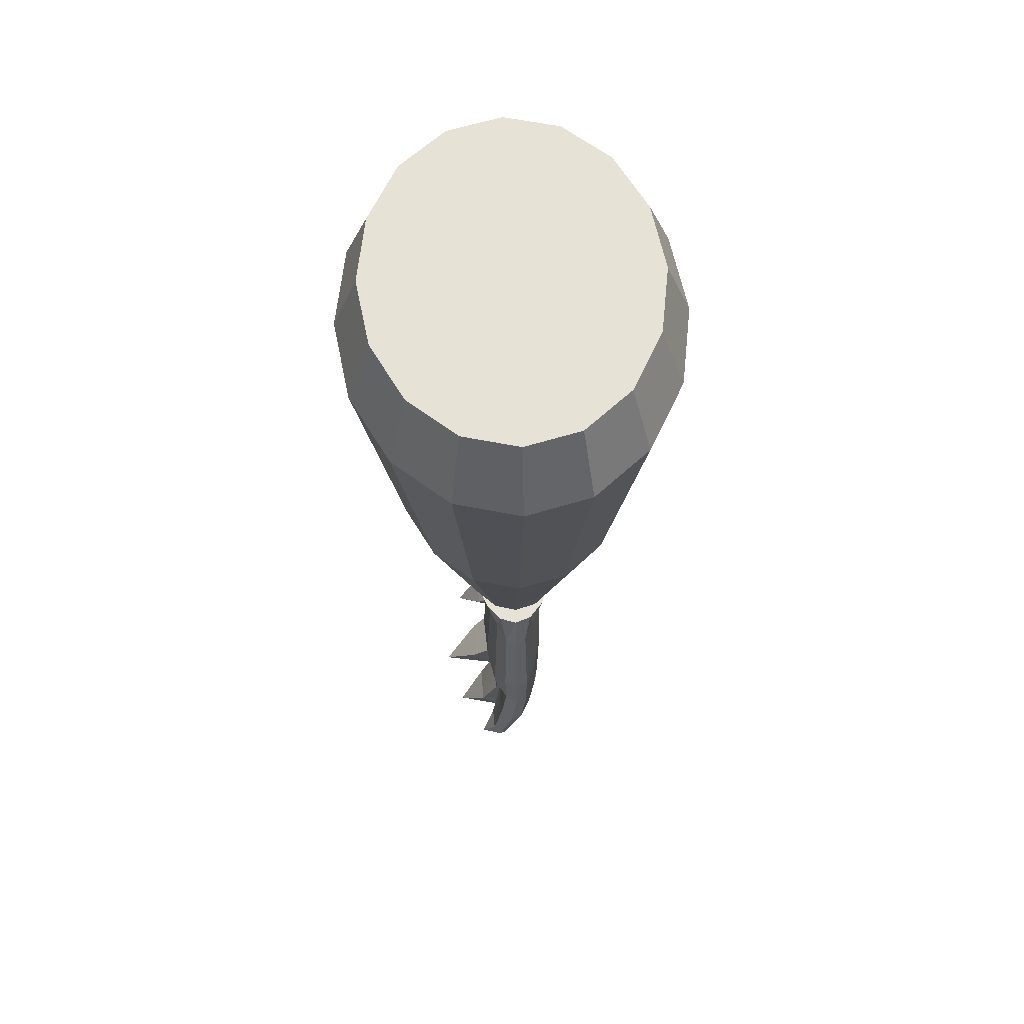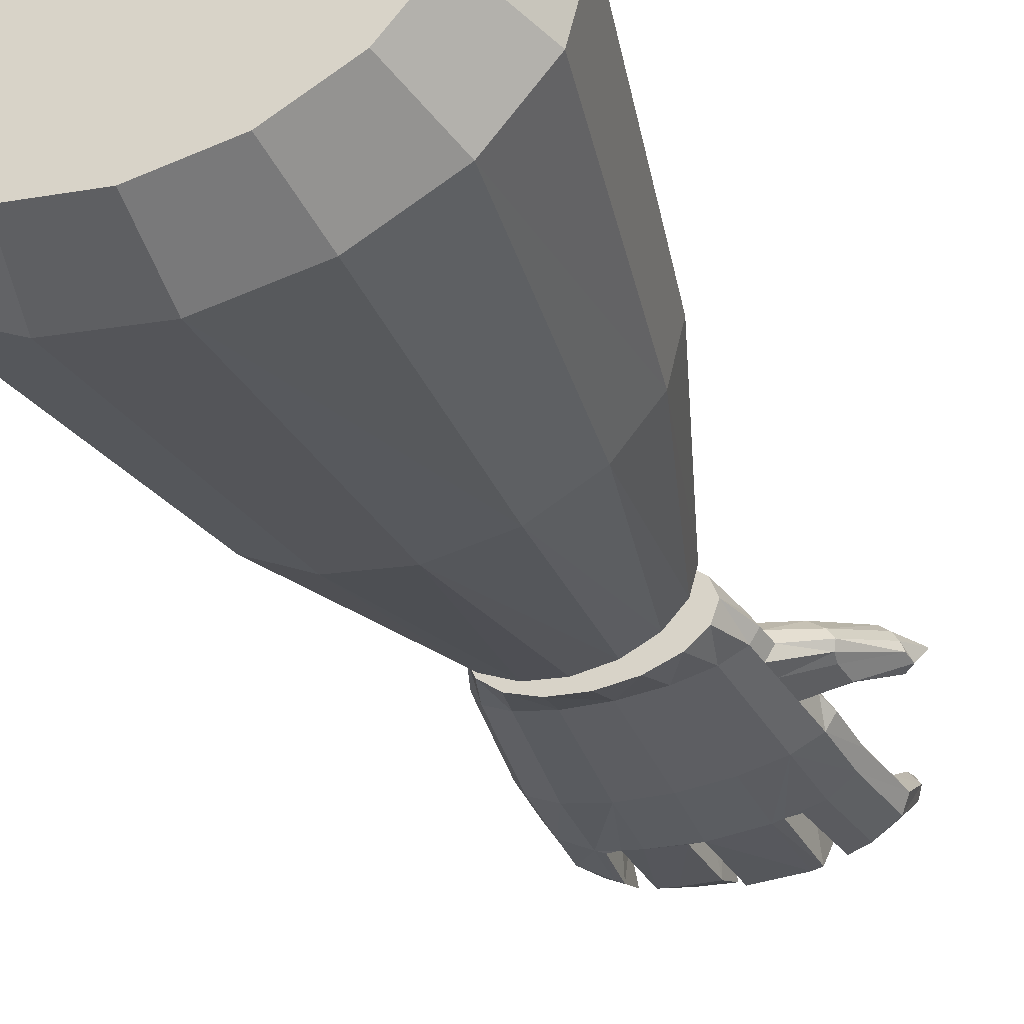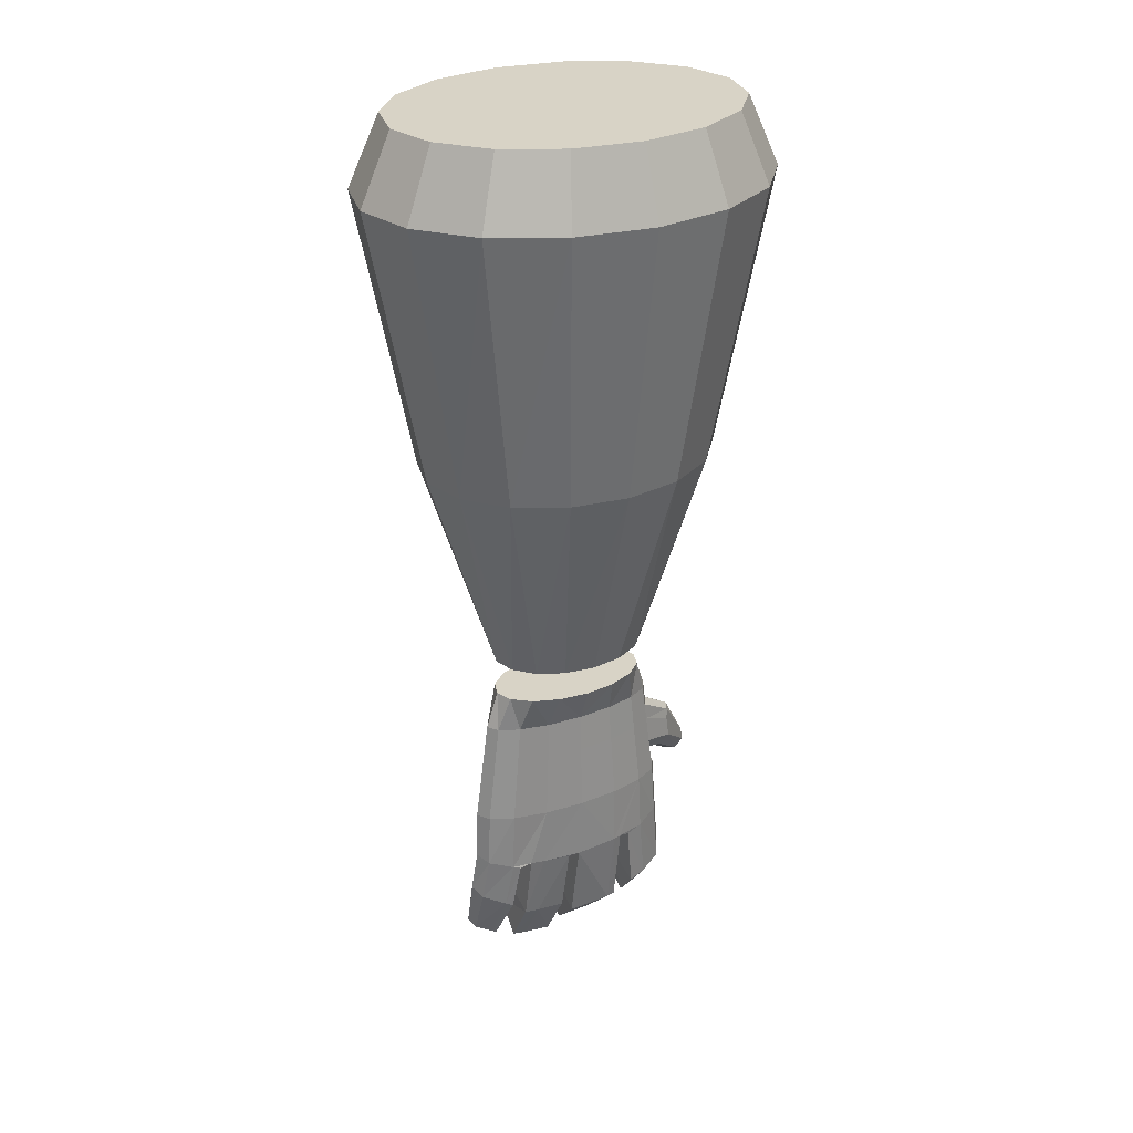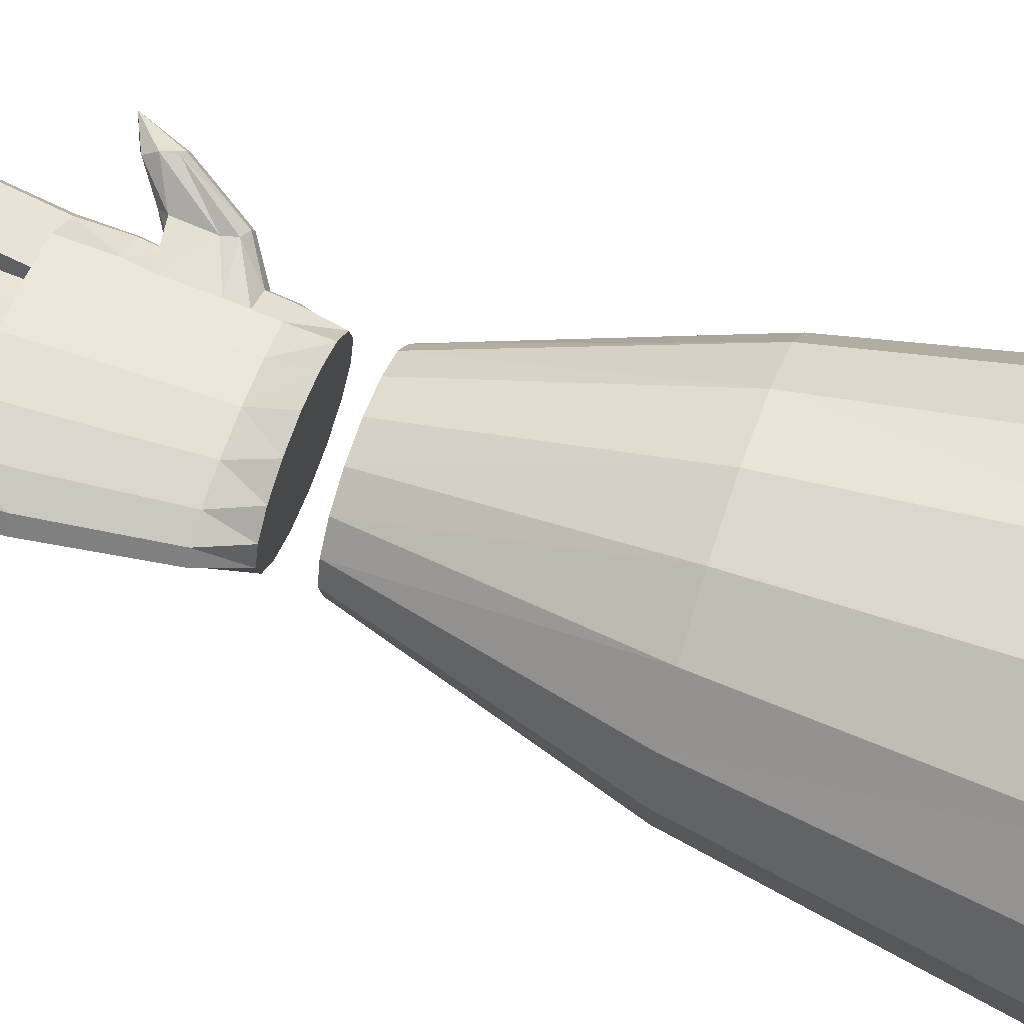
<metadata>
{"format":"obj","ext":"obj","renderer":"f3d","projection":"perspective","resolution":1024,"background":"white","views":[{"elev":63.5,"azim":87.1,"up":"+Y"},{"elev":-36.2,"azim":-157.9,"up":"+Z"},{"elev":27.9,"azim":151.0,"up":"+Y"},{"elev":60.6,"azim":108.7,"up":"+Z"}]}
</metadata>
<code>
o 円柱.004
v -0.001266 0.1709 0.1847
v -0.001266 0.5501 0.2433
v 0.07827 0.1709 0.172
v 0.1072 0.5501 0.2262
v 0.1457 0.1709 0.1358
v 0.1992 0.5501 0.1772
v 0.1908 0.1709 0.08161
v 0.2607 0.5501 0.1041
v 0.2066 0.1709 0.01772
v 0.2823 0.5501 0.01772
v 0.1908 0.1709 -0.04617
v 0.2607 0.5501 -0.06862
v 0.1457 0.1709 -0.1003
v 0.1992 0.5501 -0.1418
v 0.07827 0.1709 -0.1365
v 0.1072 0.5501 -0.1907
v -0.001266 0.1709 -0.1492
v -0.001266 0.5501 -0.2079
v -0.0808 0.1709 -0.1365
v -0.1098 0.5501 -0.1907
v -0.1482 0.1709 -0.1003
v -0.2017 0.5501 -0.1418
v -0.1933 0.1709 -0.04617
v -0.2632 0.5501 -0.06862
v -0.2091 0.1709 0.01772
v -0.2848 0.5501 0.01772
v -0.1933 0.1709 0.08161
v -0.2632 0.5501 0.1041
v -0.1482 0.1709 0.1358
v -0.2017 0.5501 0.1772
v -0.0808 0.1709 0.172
v -0.1098 0.5501 0.2262
v -0.001266 -0.1266 0.09762
v 0.04117 -0.1266 0.09154
v 0.07714 -0.1266 0.07422
v 0.1012 -0.1266 0.0483
v 0.1096 -0.1266 0.01772
v 0.1012 -0.1266 -0.01286
v 0.07714 -0.1266 -0.03878
v 0.04117 -0.1266 -0.0561
v -0.001266 -0.1266 -0.06218
v -0.0437 -0.1266 -0.0561
v -0.07967 -0.1266 -0.03878
v -0.1037 -0.1266 -0.01286
v -0.1122 -0.1266 0.01772
v -0.1037 -0.1266 0.0483
v -0.07967 -0.1266 0.07422
v -0.0437 -0.1266 0.09154
v -0.001266 0.6451 0.209
v 0.09072 0.6451 0.1944
v 0.1687 0.6451 0.153
v 0.2208 0.6451 0.09091
v 0.2391 0.6451 0.01772
v 0.2208 0.6451 -0.05547
v 0.1687 0.6451 -0.1175
v 0.09072 0.6451 -0.159
v -0.001266 0.6451 -0.1735
v -0.09325 0.6451 -0.159
v -0.1712 0.6451 -0.1175
v -0.2233 0.6451 -0.05547
v -0.2416 0.6451 0.01772
v -0.2233 0.6451 0.09091
v -0.1712 0.6451 0.153
v -0.09325 0.6451 0.1944
v -0.001266 -0.1777 0.08
v 0.04117 -0.1777 0.07526
v 0.07714 -0.1777 0.06176
v 0.1012 -0.1777 0.04155
v 0.1096 -0.1777 0.01772
v 0.1012 -0.1777 -0.006114
v 0.07714 -0.1777 -0.02632
v 0.04117 -0.1777 -0.03982
v -0.001266 -0.1777 -0.04456
v -0.0437 -0.1777 -0.03982
v -0.07967 -0.1777 -0.02632
v -0.1037 -0.1777 -0.006114
v -0.1122 -0.1777 0.01772
v -0.1037 -0.1777 0.04155
v -0.07967 -0.1777 0.06176
v -0.0437 -0.1777 0.07526
v -0.001266 -0.2286 0.05843
v 0.04764 -0.2286 0.05533
v 0.0891 -0.2286 0.04651
v 0.1168 -0.2286 0.0333
v 0.1265 -0.2286 0.01772
v 0.1168 -0.2286 0.002139
v 0.0891 -0.2286 -0.01107
v 0.04764 -0.2286 -0.01989
v -0.001266 -0.2286 -0.02299
v -0.05017 -0.2286 -0.01989
v -0.09164 -0.2286 -0.01107
v -0.1193 -0.2286 0.002139
v -0.1291 -0.2286 0.01772
v -0.1193 -0.2286 0.0333
v -0.09164 -0.2286 0.04651
v -0.05017 -0.2286 0.05533
v -0.001266 -0.282 0.06069
v 0.05035 -0.282 0.05742
v 0.0941 -0.282 0.0481
v 0.1233 -0.282 0.03416
v 0.1336 -0.282 0.01772
v 0.1233 -0.282 0.001277
v 0.0941 -0.282 -0.01266
v 0.05035 -0.282 -0.02198
v -0.001266 -0.282 -0.02525
v -0.05288 -0.282 -0.02198
v -0.09664 -0.282 -0.01266
v -0.1259 -0.282 0.001277
v -0.09664 -0.282 0.0481
v -0.05288 -0.282 0.05742
v -0.001266 -0.3723 0.06452
v 0.05495 -0.3723 0.06095
v 0.1026 -0.3723 0.05081
v 0.1344 -0.3723 0.03563
v 0.1456 -0.3723 0.01772
v 0.1344 -0.3723 -0.000189
v 0.1026 -0.3723 -0.01537
v 0.05495 -0.3723 -0.02551
v -0.001266 -0.3723 -0.02908
v -0.05748 -0.3723 -0.02551
v -0.1051 -0.3723 -0.01537
v -0.137 -0.3723 -0.000189
v -0.1482 -0.3723 0.01772
v -0.137 -0.3723 0.03563
v -0.1051 -0.3714 0.0508
v -0.05748 -0.3723 0.06095
v -0.001266 -0.4334 0.06585
v 0.05656 -0.4334 0.06219
v 0.1056 -0.4334 0.05176
v 0.1352 -0.4351 0.03432
v 0.1473 -0.4413 0.01738
v 0.1365 -0.4495 0.000426
v 0.1044 -0.4586 -0.01394
v 0.05852 -0.4579 -0.02328
v 0.002739 -0.46 -0.02741
v -0.05909 -0.4585 -0.02407
v -0.1104 -0.456 -0.01323
v -0.1421 -0.4451 0.000698
v -0.1525 -0.4354 0.01713
v -0.1401 -0.4285 0.03356
v -0.1081 -0.4334 0.05176
v -0.05909 -0.4334 0.06219
v -0.08625 -0.4613 -0.01791
v -0.1076 -0.4328 0.033
v -0.08231 -0.4361 0.03257
v -0.05909 -0.4331 0.03304
v 0.002739 -0.4328 0.03379
v -0.0702 -0.4332 0.0329
v -0.07091 -0.4574 -0.02176
v 0.01817 -0.4607 -0.02585
v 0.01869 -0.4347 0.03351
v 0.07869 -0.456 -0.02106
v 0.05755 -0.4325 0.03497
v 0.07791 -0.4315 0.03537
v 0.09465 -0.4611 -0.01776
v 0.09199 -0.4378 0.03738
v 0.1025 -0.4374 0.03604
v -0.1217 -0.549 -0.006127
v -0.1534 -0.5388 0.008171
v -0.164 -0.5301 0.02504
v -0.1517 -0.5241 0.0419
v -0.09749 -0.5541 -0.01093
v -0.1192 -0.5283 0.04133
v -0.09389 -0.5316 0.04088
v -0.1297 -0.6054 0.04495
v -0.1543 -0.5935 0.05346
v -0.162 -0.582 0.06348
v -0.1517 -0.5726 0.07351
v -0.1108 -0.6108 0.0421
v -0.1261 -0.5761 0.07317
v -0.1062 -0.5788 0.07291
v -0.1408 -0.6354 0.1086
v 0.004231 -0.5755 -0.007799
v -0.05766 -0.5732 -0.00803
v -0.06047 -0.5436 0.04695
v 0.001223 -0.5438 0.05112
v -0.07155 -0.5436 0.04619
v -0.06958 -0.5719 -0.006476
v -0.005309 -0.6274 0.04738
v -0.05471 -0.6256 0.04704
v -0.05666 -0.5919 0.08373
v -0.007397 -0.5913 0.08671
v -0.06551 -0.592 0.08319
v -0.06422 -0.6243 0.04804
v -0.03167 -0.6566 0.1337
v 0.06092 -0.5549 -0.007587
v 0.02077 -0.5582 -0.008149
v 0.02374 -0.529 0.05105
v 0.08105 -0.5528 -0.006363
v 0.06236 -0.5263 0.05059
v 0.0826 -0.5251 0.04998
v 0.06411 -0.6191 0.02811
v 0.02672 -0.6223 0.0261
v 0.02658 -0.5819 0.07264
v 0.08311 -0.6169 0.02985
v 0.06259 -0.5795 0.07379
v 0.08179 -0.5785 0.0741
v 0.05379 -0.6434 0.1108
v 0.1393 -0.4977 0.04288
v 0.1524 -0.5032 0.0265
v 0.1431 -0.5136 0.009902
v 0.1126 -0.5273 -0.00439
v 0.1033 -0.5312 -0.008203
v 0.09671 -0.5053 0.04544
v 0.1071 -0.5037 0.04424
v 0.1414 -0.5668 0.05558
v 0.1507 -0.5757 0.04609
v 0.1431 -0.5862 0.0366
v 0.1198 -0.5967 0.02855
v 0.1147 -0.5993 0.02641
v 0.1115 -0.5678 0.05729
v 0.1172 -0.568 0.05654
v 0.1289 -0.6108 0.07488
v -0.1227 -0.2564 0.03375
v -0.09429 -0.2569 0.04735
v -0.1327 -0.2563 0.01772
v -0.1405 -0.3486 0.02253
v -0.1004 -0.3436 0.04931
v -0.1338 -0.3406 0.03202
v -0.1228 -0.257 0.001681
v -0.1307 -0.321 0.000644
v -0.173 -0.2897 0.0201
v -0.1697 -0.3574 0.03281
v -0.1608 -0.3626 0.0473
v -0.1687 -0.2848 0.04146
v -0.1762 -0.2848 0.02946
v -0.1711 -0.304 0.01715
v -0.1747 -0.3332 0.01668
v -0.1533 -0.3498 0.054
v -0.1492 -0.304 0.0522
v -0.1514 -0.2871 0.05517
v -0.2049 -0.3523 0.07231
v -0.2246 -0.4017 0.08121
v -0.2123 -0.3522 0.06031
v -0.1895 -0.3691 0.08544
v -0.1986 -0.3911 0.06537
v -0.2041 -0.3883 0.05653
v -0.2187 -0.3715 0.048
v -0.2066 -0.3839 0.04768
v -0.2164 -0.3528 0.04831
v -0.1874 -0.3846 0.076
v -0.1942 -0.353 0.08167
f 3 2 1
f 5 4 3
f 7 6 5
f 9 8 7
f 9 12 10
f 11 14 12
f 13 16 14
f 15 18 16
f 19 18 17
f 21 20 19
f 23 22 21
f 25 24 23
f 25 28 26
f 27 30 28
f 50 2 4
f 29 32 30
f 31 2 32
f 38 13 11
f 71 88 72
f 21 44 23
f 48 1 31
f 7 37 9
f 17 42 19
f 46 29 27
f 3 35 5
f 39 15 13
f 23 45 25
f 37 11 9
f 19 43 21
f 47 31 29
f 5 36 7
f 40 17 15
f 1 34 3
f 45 27 25
f 57 61 49
f 28 61 26
f 14 54 12
f 60 22 24
f 2 64 32
f 53 8 10
f 58 18 20
f 30 62 28
f 51 4 6
f 16 55 14
f 61 24 26
f 12 53 10
f 59 20 22
f 32 63 30
f 52 6 8
f 18 56 16
f 72 76 80
f 78 95 79
f 70 87 71
f 77 94 78
f 69 86 70
f 92 77 76
f 84 69 68
f 91 76 75
f 83 68 67
f 90 75 74
f 82 67 66
f 89 74 73
f 80 81 65
f 81 66 65
f 87 104 88
f 42 38 34
f 79 96 80
f 72 89 73
f 112 99 98
f 94 215 95
f 86 103 87
f 93 214 94
f 85 102 86
f 220 93 92
f 100 85 84
f 107 220 92
f 99 84 83
f 106 91 90
f 98 83 82
f 105 90 89
f 96 97 81
f 97 82 81
f 88 105 89
f 215 110 96
f 122 139 123
f 119 106 105
f 110 111 97
f 111 98 97
f 104 119 105
f 218 126 110
f 103 118 104
f 229 219 218
f 102 117 103
f 222 216 220
f 101 116 102
f 235 229 230
f 114 101 100
f 121 221 108
f 113 100 99
f 120 107 106
f 156 205 157
f 130 115 114
f 121 138 122
f 129 114 113
f 149 137 121
f 128 113 112
f 119 136 120
f 126 127 111
f 127 112 111
f 134 135 119
f 125 142 126
f 133 152 118
f 140 125 124
f 132 117 116
f 123 140 124
f 131 116 115
f 201 133 132
f 199 131 130
f 189 134 152
f 146 127 142
f 144 146 142
f 164 143 145
f 138 160 139
f 159 167 160
f 143 158 137
f 144 141 140
f 145 149 148
f 146 176 147
f 149 177 148
f 147 150 151
f 191 152 154
f 128 147 151
f 152 156 154
f 129 153 156
f 130 129 157
f 169 158 162
f 164 169 162
f 137 159 138
f 139 161 140
f 161 144 140
f 163 145 144
f 171 172 169
f 167 172 168
f 165 172 166
f 168 163 161
f 163 171 164
f 165 159 158
f 167 161 160
f 169 172 165
f 166 172 167
f 168 172 170
f 170 172 171
f 183 175 177
f 174 184 178
f 148 175 146
f 135 174 136
f 136 178 149
f 176 135 147
f 181 185 182
f 184 185 183
f 184 177 178
f 175 182 176
f 176 179 173
f 179 174 173
f 182 185 179
f 179 185 180
f 180 185 184
f 183 185 181
f 190 197 191
f 188 196 190
f 150 188 151
f 186 150 134
f 151 190 153
f 153 191 154
f 192 198 193
f 197 198 195
f 187 194 188
f 195 186 189
f 197 189 191
f 186 193 187
f 194 198 196
f 196 198 197
f 193 198 194
f 195 198 192
f 208 202 201
f 206 200 199
f 209 203 202
f 155 204 156
f 202 155 133
f 200 132 131
f 157 199 130
f 209 213 210
f 212 213 206
f 207 213 208
f 211 205 204
f 203 211 204
f 207 201 200
f 205 206 199
f 206 213 207
f 208 213 209
f 211 213 212
f 210 213 211
f 240 226 222
f 214 231 215
f 221 227 108
f 219 125 218
f 217 124 219
f 108 222 220
f 122 217 221
f 241 224 229
f 224 217 219
f 231 109 215
f 228 238 227
f 216 225 214
f 223 239 228
f 230 218 109
f 224 237 223
f 217 228 221
f 236 233 237
f 233 232 234
f 233 241 235
f 235 232 233
f 238 234 240
f 238 237 233
f 225 242 231
f 227 240 222
f 242 230 231
f 234 225 226
f 3 4 2
f 5 6 4
f 7 8 6
f 9 10 8
f 9 11 12
f 11 13 14
f 13 15 16
f 15 17 18
f 19 20 18
f 21 22 20
f 23 24 22
f 25 26 24
f 25 27 28
f 27 29 30
f 50 49 2
f 29 31 32
f 31 1 2
f 38 39 13
f 71 87 88
f 21 43 44
f 48 33 1
f 7 36 37
f 17 41 42
f 46 47 29
f 3 34 35
f 39 40 15
f 23 44 45
f 37 38 11
f 19 42 43
f 47 48 31
f 5 35 36
f 40 41 17
f 1 33 34
f 45 46 27
f 49 50 51
f 51 52 53
f 53 54 55
f 55 56 57
f 57 58 59
f 59 60 61
f 61 62 63
f 63 64 49
f 49 51 53
f 53 55 57
f 57 59 61
f 61 63 49
f 49 53 57
f 28 62 61
f 14 55 54
f 60 59 22
f 2 49 64
f 53 52 8
f 58 57 18
f 30 63 62
f 51 50 4
f 16 56 55
f 61 60 24
f 12 54 53
f 59 58 20
f 32 64 63
f 52 51 6
f 18 57 56
f 80 65 66
f 66 67 68
f 68 69 70
f 70 71 72
f 72 73 74
f 74 75 76
f 76 77 78
f 78 79 80
f 80 66 68
f 68 70 72
f 72 74 76
f 76 78 80
f 80 68 72
f 78 94 95
f 70 86 87
f 77 93 94
f 69 85 86
f 92 93 77
f 84 85 69
f 91 92 76
f 83 84 68
f 90 91 75
f 82 83 67
f 89 90 74
f 80 96 81
f 81 82 66
f 87 103 104
f 34 33 48
f 48 47 46
f 46 45 44
f 44 43 42
f 42 41 40
f 40 39 38
f 38 37 36
f 36 35 34
f 34 48 46
f 46 44 42
f 42 40 38
f 38 36 34
f 34 46 42
f 79 95 96
f 72 88 89
f 112 113 99
f 94 214 215
f 86 102 103
f 93 216 214
f 85 101 102
f 220 216 93
f 100 101 85
f 92 91 107
f 107 108 220
f 99 100 84
f 106 107 91
f 98 99 83
f 105 106 90
f 96 110 97
f 97 98 82
f 88 104 105
f 96 95 215
f 215 109 110
f 122 138 139
f 119 120 106
f 110 126 111
f 111 112 98
f 104 118 119
f 110 109 218
f 218 125 126
f 103 117 118
f 229 224 219
f 102 116 117
f 222 226 216
f 101 115 116
f 235 241 229
f 114 115 101
f 108 107 121
f 121 122 221
f 113 114 100
f 120 121 107
f 156 204 205
f 130 131 115
f 121 137 138
f 129 130 114
f 121 120 136
f 149 143 137
f 121 136 149
f 128 129 113
f 119 135 136
f 126 142 127
f 127 128 112
f 119 118 134
f 134 150 135
f 125 141 142
f 118 117 133
f 133 155 152
f 152 134 118
f 140 141 125
f 132 133 117
f 123 139 140
f 131 132 116
f 201 202 133
f 199 200 131
f 189 186 134
f 146 147 127
f 142 141 144
f 144 148 146
f 164 162 143
f 138 159 160
f 159 166 167
f 143 162 158
f 148 144 145
f 145 143 149
f 146 175 176
f 149 178 177
f 147 135 150
f 191 189 152
f 151 153 128
f 128 127 147
f 152 155 156
f 156 157 129
f 129 128 153
f 153 154 156
f 169 165 158
f 164 171 169
f 137 158 159
f 139 160 161
f 161 163 144
f 163 164 145
f 168 170 163
f 163 170 171
f 165 166 159
f 167 168 161
f 183 181 175
f 174 180 184
f 148 177 175
f 135 173 174
f 136 174 178
f 176 173 135
f 184 183 177
f 175 181 182
f 176 182 179
f 179 180 174
f 190 196 197
f 188 194 196
f 150 187 188
f 186 187 150
f 151 188 190
f 153 190 191
f 187 193 194
f 195 192 186
f 197 195 189
f 186 192 193
f 208 209 202
f 206 207 200
f 209 210 203
f 155 203 204
f 202 203 155
f 200 201 132
f 157 205 199
f 211 212 205
f 203 210 211
f 207 208 201
f 205 212 206
f 240 234 226
f 214 225 231
f 221 228 227
f 219 124 125
f 217 123 124
f 108 227 222
f 122 123 217
f 241 236 224
f 224 223 217
f 231 230 109
f 228 239 238
f 216 226 225
f 223 237 239
f 230 229 218
f 224 236 237
f 217 223 228
f 233 236 241
f 235 242 232
f 238 233 234
f 238 239 237
f 225 232 242
f 227 238 240
f 242 235 230
f 234 232 225

</code>
